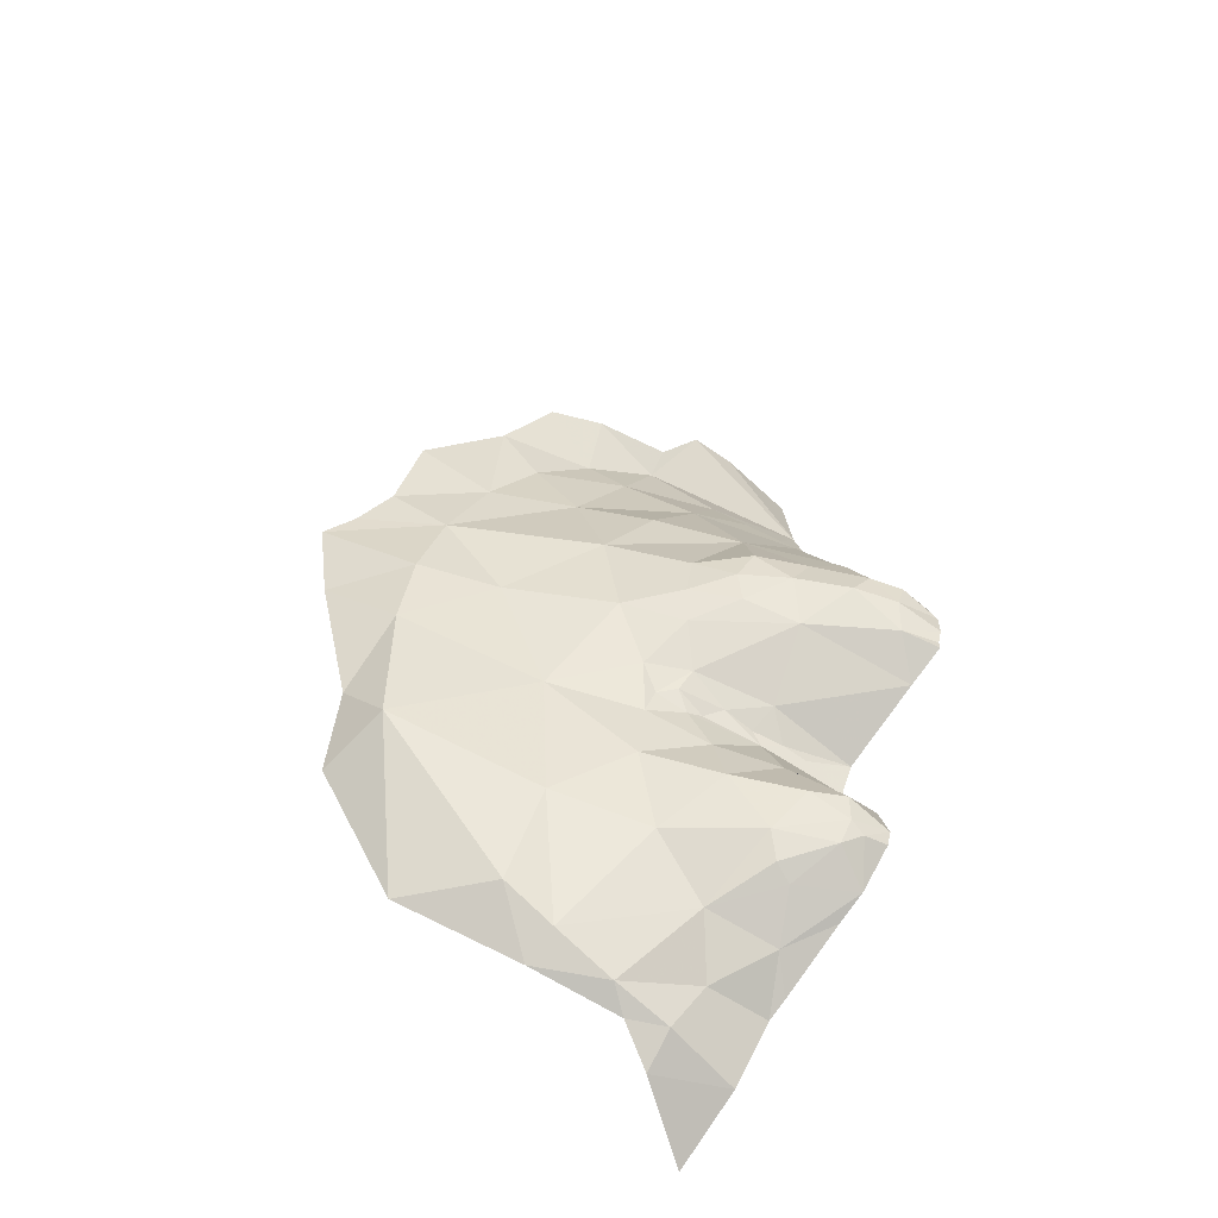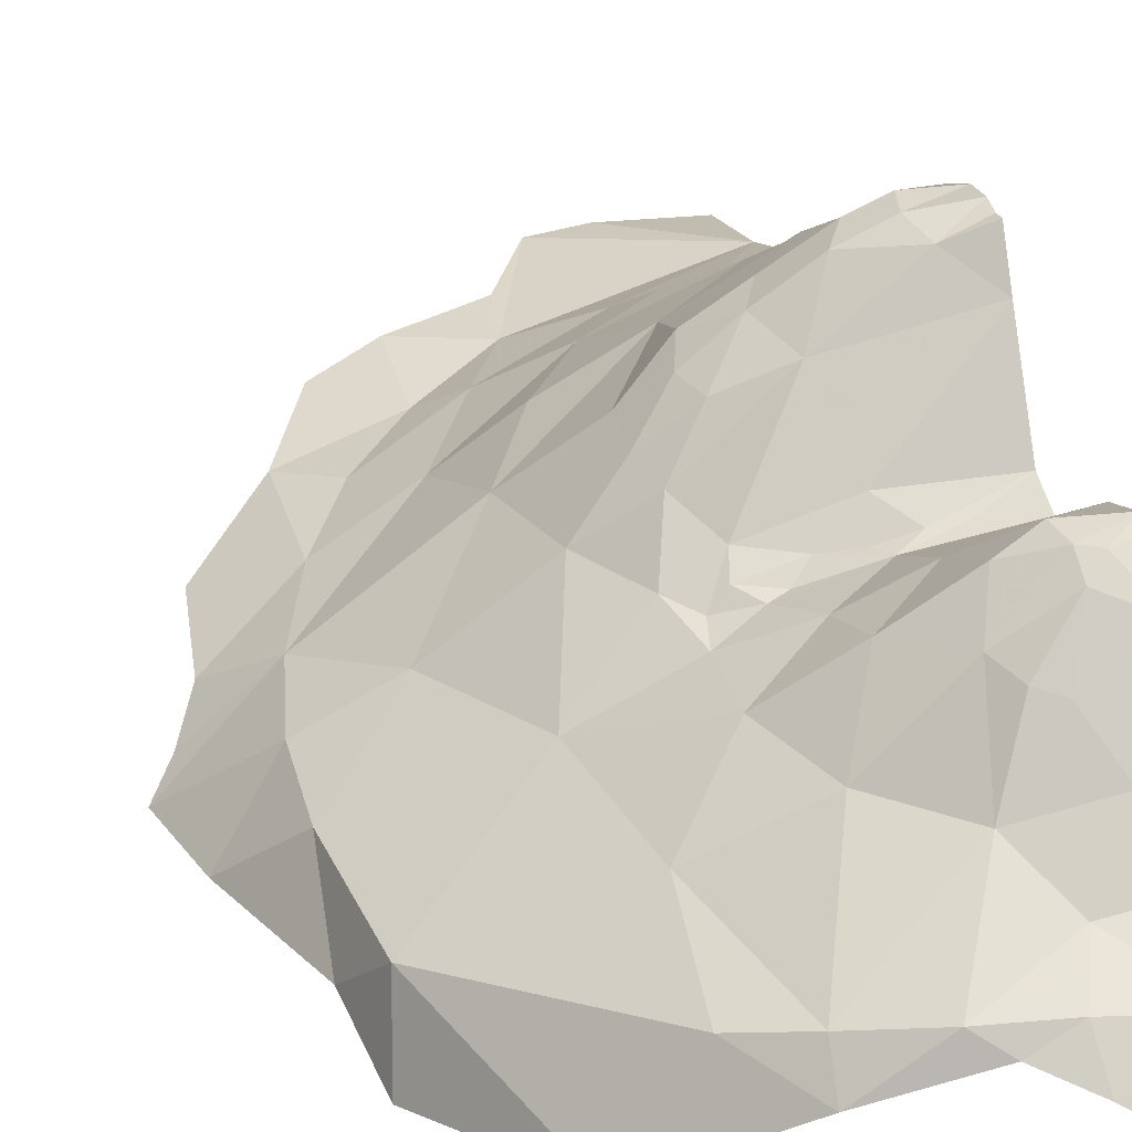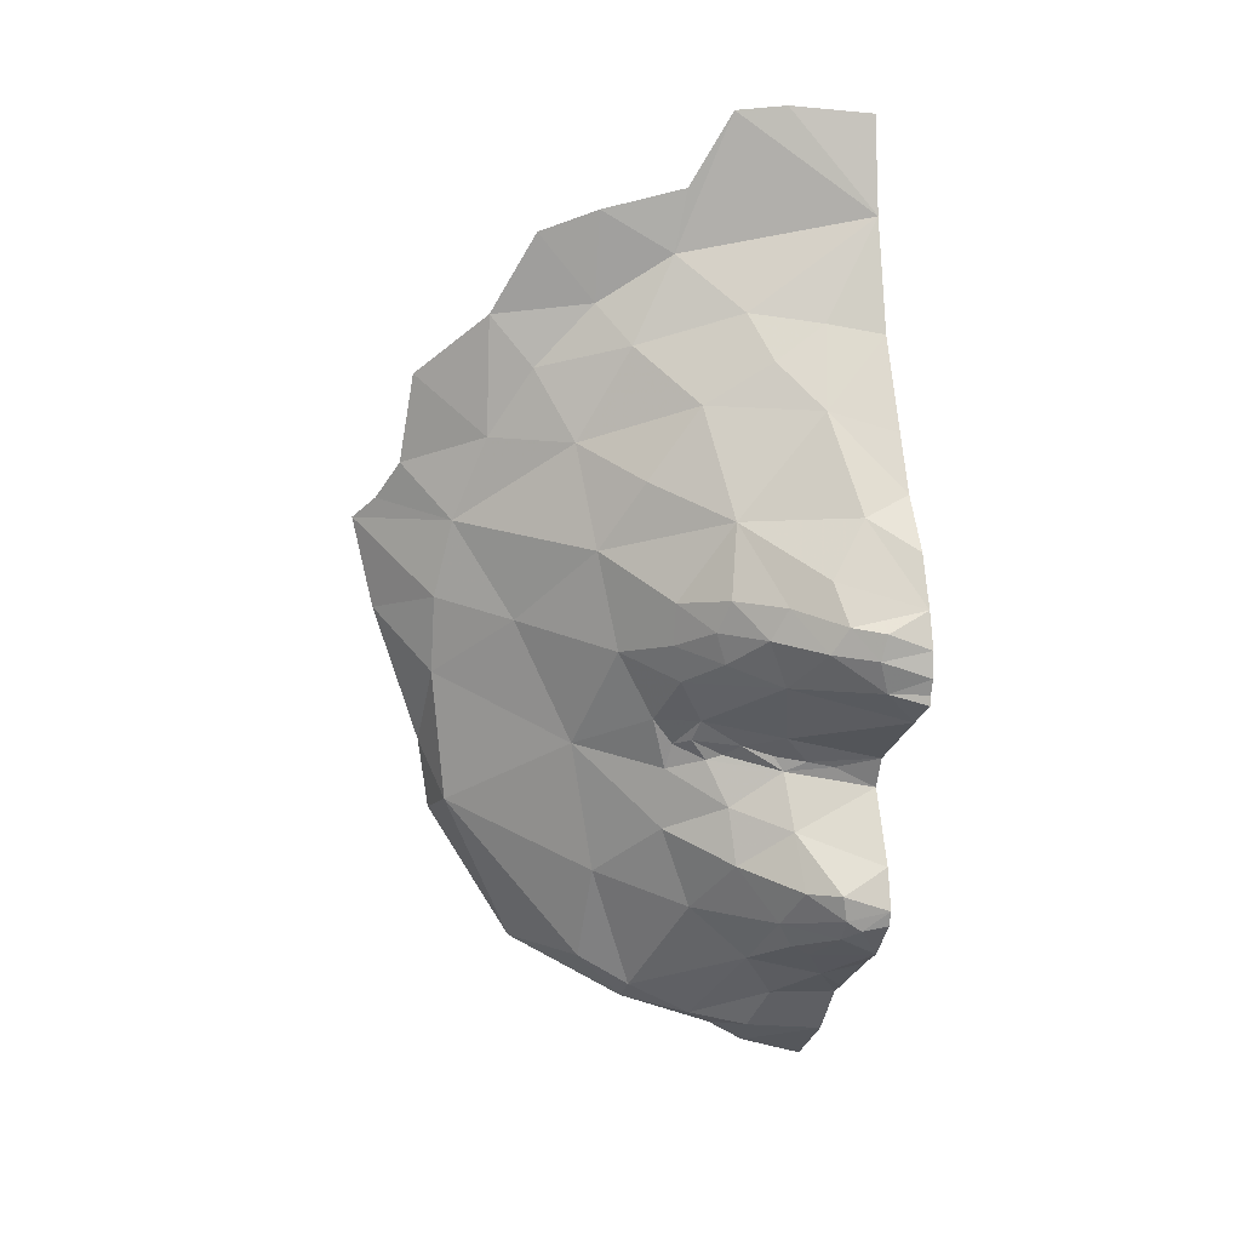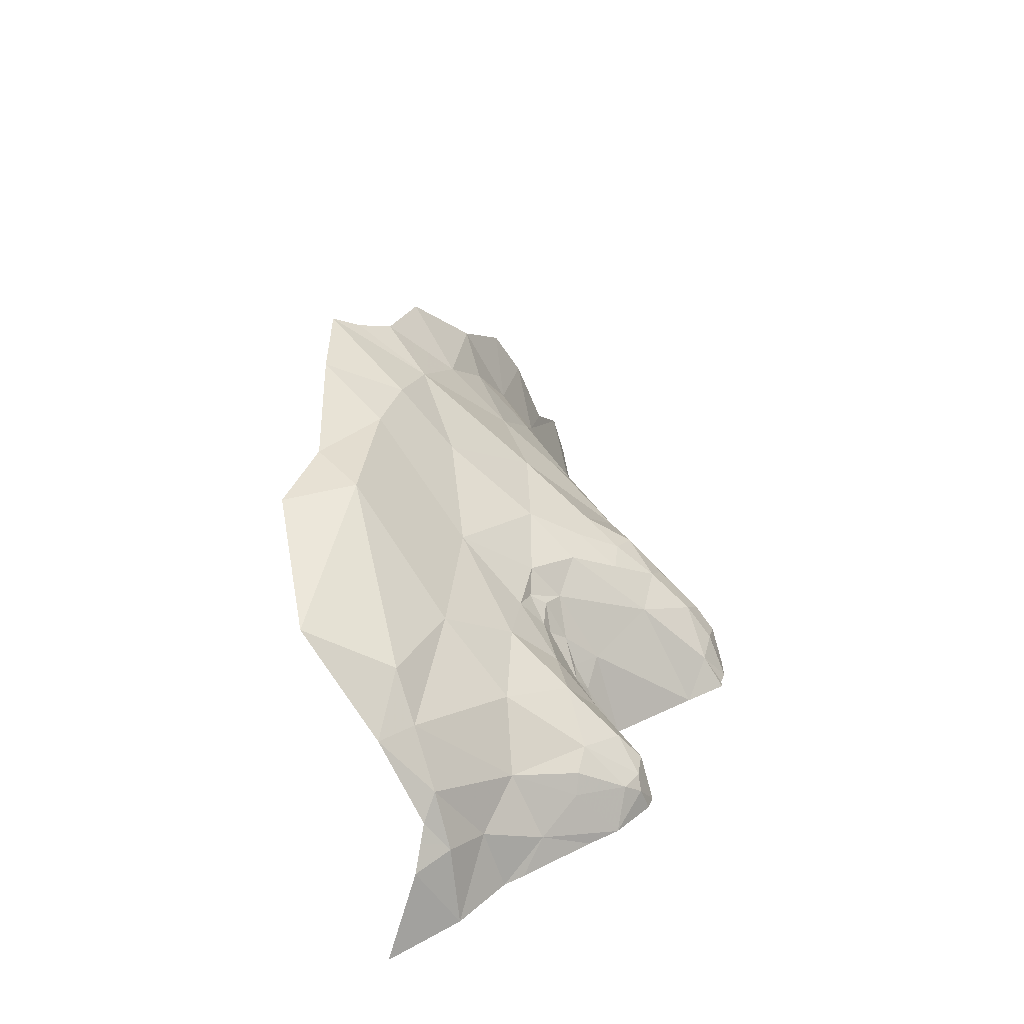
<metadata>
{"format":"obj","ext":"obj","renderer":"f3d","projection":"perspective","resolution":1024,"background":"white","views":[{"elev":-61.4,"azim":136.9,"up":"+Z"},{"elev":22.6,"azim":164.8,"up":"+Y"},{"elev":5.4,"azim":166.5,"up":"+Z"},{"elev":-64.1,"azim":99.7,"up":"+Z"}]}
</metadata>
<code>
v 0.105 -0.005 -1
v 0.055 -0.01 -0.965
v 0.125 -0.03 -0.955
v 0.125 -0.03 -0.955
v 0.225 -0.065 -0.985
v 0.17 -0.02 -1.04
v 0.105 -0.005 -1
v 0.275 -0.085 -1.075
v 0.17 -0.02 -1.04
v 0.225 -0.065 -0.985
v 0.35 -0.135 -1.07
v 0.275 -0.085 -1.075
v 0.31 -0.11 -1.005
v 0.055 -0.01 -0.965
v 0 -0.025 -0.865
v 0.125 -0.03 -0.955
v 0.185 -0.065 -0.9
v 0.125 -0.03 -0.955
v 0 -0.025 -0.865
v 0.225 -0.065 -0.985
v 0.125 -0.03 -0.955
v 0.185 -0.065 -0.9
v 0.255 -0.09 -0.945
v 0.225 -0.065 -0.985
v 0.185 -0.065 -0.9
v 0.255 -0.09 -0.945
v 0.31 -0.11 -1.005
v 0.225 -0.065 -0.985
v 0.31 -0.11 -1.005
v 0.275 -0.085 -1.075
v 0.225 -0.065 -0.985
v 0.065 0.025 -1.045
v 0 0.04 -1.065
v 0 0 -0.975
v 0.055 -0.01 -0.965
v 0 0.065 -1.12
v 0 0.04 -1.065
v 0.065 0.025 -1.045
v 0 0.065 -1.12
v 0.065 0.025 -1.045
v 0.045 0.075 -1.14
v 0.07 0.11 -1.235
v 0.04 0.125 -1.24
v 0 0.12 -1.22
v 0 0.13 -1.28
v 0.035 0.11 -1.295
v 0 0.125 -1.295
v 0 0.12 -1.22
v 0.04 0.125 -1.24
v 0 0.13 -1.255
v 0 0.12 -1.22
v 0 0.1 -1.17
v 0.045 0.075 -1.14
v 0 0.1 -1.17
v 0 0.065 -1.12
v 0.045 0.075 -1.14
v 0.08 0.09 -1.195
v 0 0.12 -1.22
v 0.045 0.075 -1.14
v 0.045 0.12 -1.265
v 0 0.13 -1.255
v 0.04 0.125 -1.24
v 0 0.12 -1.22
v 0.08 0.09 -1.195
v 0.07 0.11 -1.235
v 0.07 0.11 -1.235
v 0.085 0.1 -1.26
v 0.045 0.12 -1.265
v 0.04 0.125 -1.24
v 0.045 0.12 -1.265
v 0.085 0.1 -1.26
v 0.035 0.11 -1.295
v 0.085 0.1 -1.26
v 0.07 0.11 -1.235
v 0.115 0.075 -1.22
v 0.13 0.065 -1.25
v 0.045 0.12 -1.265
v 0 0.13 -1.28
v 0 0.13 -1.255
v 0.045 0.12 -1.265
v 0.035 0.11 -1.295
v 0 0.13 -1.28
v 0 0.125 -1.295
v 0.035 0.11 -1.295
v 0 0.125 -1.305
v 0.11 0.05 -1.295
v 0 0.085 -1.325
v 0.035 0.11 -1.295
v 0.085 0.1 -1.26
v 0.11 0.05 -1.295
v 0.035 0.11 -1.295
v 0.15 0.025 -1.145
v 0.115 0.075 -1.22
v 0.08 0.09 -1.195
v 0.07 0.11 -1.235
v 0.08 0.09 -1.195
v 0.115 0.075 -1.22
v 0.085 0.1 -1.26
v 0.13 0.065 -1.25
v 0.11 0.05 -1.295
v 0.16 0.045 -1.215
v 0.115 0.075 -1.22
v 0.15 0.025 -1.145
v 0.13 0.065 -1.25
v 0.115 0.075 -1.22
v 0.16 0.045 -1.215
v 0.13 0.065 -1.25
v 0.16 0.045 -1.215
v 0.17 0.03 -1.245
v 0.2 0 -1.22
v 0.17 0.03 -1.245
v 0.16 0.045 -1.215
v 0.13 0.065 -1.25
v 0.17 0.03 -1.245
v 0.16 0.025 -1.275
v 0.13 0.065 -1.25
v 0.16 0.025 -1.275
v 0.11 0.05 -1.295
v 0.2 0 -1.22
v 0.2 -0.01 -1.26
v 0.17 0.03 -1.245
v 0.19 -0.02 -1.295
v 0.16 0.025 -1.275
v 0.2 -0.01 -1.26
v 0.24 -0.06 -1.27
v 0.19 -0.02 -1.295
v 0.11 0.05 -1.295
v 0.16 0.025 -1.275
v 0.09 -0.01 -1.35
v 0.11 0.05 -1.295
v 0.165 -0.04 -1.335
v 0 0.085 -1.325
v 0 0.125 -1.305
v 0.035 0.11 -1.295
v 0 0.02 -1.47
v 0.08 -0.015 -1.44
v 0.045 0.025 -1.495
v 0.045 0.025 -1.495
v 0 0.03 -1.51
v 0 0.02 -1.47
v 0 0.025 -1.525
v 0 0.03 -1.51
v 0.025 0.02 -1.53
v 0.04 0.02 -1.52
v 0.025 0.02 -1.53
v 0 0.03 -1.51
v 0 0.025 -1.525
v 0.025 0.02 -1.53
v 0 0.01 -1.54
v 0.04 0.02 -1.52
v 0.04 0.005 -1.54
v 0.025 0.02 -1.53
v 0 0.01 -1.54
v 0.025 0.02 -1.53
v 0 -0.01 -1.56
v 0.075 0.005 -1.495
v 0.04 0.02 -1.52
v 0.045 0.025 -1.495
v 0 0.03 -1.51
v 0.045 0.025 -1.495
v 0.04 0.02 -1.52
v 0.04 0.02 -1.52
v 0.075 0.005 -1.495
v 0.09 -0.03 -1.53
v 0.04 0.005 -1.54
v 0.04 0.02 -1.52
v 0.09 -0.03 -1.53
v 0.045 0.025 -1.495
v 0.08 -0.015 -1.44
v 0.075 0.005 -1.495
v 0.09 -0.03 -1.53
v 0.075 -0.04 -1.555
v 0.04 0.005 -1.54
v 0.075 -0.04 -1.555
v 0.055 -0.045 -1.565
v 0.04 0.005 -1.54
v 0.04 0.005 -1.54
v 0 -0.01 -1.56
v 0.025 0.02 -1.53
v 0 -0.11 -1.615
v 0 -0.04 -1.575
v 0.03 -0.085 -1.595
v 0 -0.01 -1.56
v 0.04 0.005 -1.54
v 0.055 -0.045 -1.565
v 0.03 -0.085 -1.595
v 0 -0.01 -1.56
v 0.03 -0.085 -1.595
v 0 -0.04 -1.575
v 0.11 0.05 -1.295
v 0.09 -0.01 -1.35
v 0 0.085 -1.325
v 0 0 -1.37
v 0.065 -0.025 -1.375
v 0.04 -0.02 -1.38
v 0.04 -0.02 -1.38
v 0 -0.015 -1.4
v 0 0 -1.37
v 0 0 -1.37
v 0 0.085 -1.325
v 0.09 -0.01 -1.35
v 0.09 -0.01 -1.35
v 0.065 -0.025 -1.375
v 0 0 -1.37
v 0 -0.015 -1.4
v 0.04 -0.02 -1.38
v 0.085 -0.035 -1.385
v 0.065 -0.025 -1.375
v 0.095 -0.035 -1.37
v 0.085 -0.035 -1.385
v 0.065 -0.025 -1.375
v 0.085 -0.035 -1.385
v 0.04 -0.02 -1.38
v 0.09 -0.01 -1.35
v 0.095 -0.035 -1.37
v 0.065 -0.025 -1.375
v 0.095 -0.035 -1.37
v 0.09 -0.01 -1.35
v 0.125 -0.04 -1.36
v 0.09 -0.01 -1.35
v 0.165 -0.04 -1.335
v 0.125 -0.04 -1.36
v 0.125 -0.04 -1.36
v 0.165 -0.04 -1.335
v 0.17 -0.055 -1.355
v 0.125 -0.04 -1.36
v 0.085 -0.035 -1.385
v 0.095 -0.035 -1.37
v 0.14 -0.055 -1.37
v 0.085 -0.035 -1.385
v 0.125 -0.04 -1.36
v 0.125 -0.04 -1.36
v 0.17 -0.055 -1.355
v 0.14 -0.055 -1.37
v 0 -0.015 -1.4
v 0.085 -0.035 -1.385
v 0.08 -0.015 -1.44
v 0.135 -0.05 -1.42
v 0.08 -0.015 -1.44
v 0.085 -0.035 -1.385
v 0 0.02 -1.47
v 0 -0.015 -1.4
v 0.08 -0.015 -1.44
v 0.15 0.025 -1.145
v 0.045 0.075 -1.14
v 0.065 0.025 -1.045
v 0.08 0.09 -1.195
v 0.045 0.075 -1.14
v 0.15 0.025 -1.145
v 0.055 -0.01 -0.965
v 0 0 -0.975
v 0 -0.025 -0.865
v 0.065 0.025 -1.045
v 0.105 -0.005 -1
v 0.17 -0.02 -1.04
v 0.065 0.025 -1.045
v 0.17 -0.02 -1.04
v 0.15 0.025 -1.145
v 0.105 -0.005 -1
v 0.065 0.025 -1.045
v 0.055 -0.01 -0.965
v 0.15 0.025 -1.145
v 0.2 0 -1.22
v 0.16 0.045 -1.215
v 0.26 -0.06 -1.175
v 0.15 0.025 -1.145
v 0.22 -0.03 -1.11
v 0.16 0.025 -1.275
v 0.17 0.03 -1.245
v 0.2 -0.01 -1.26
v 0.22 -0.03 -1.11
v 0.15 0.025 -1.145
v 0.17 -0.02 -1.04
v 0.17 -0.02 -1.04
v 0.275 -0.085 -1.075
v 0.22 -0.03 -1.11
v 0.275 -0.085 -1.075
v 0.26 -0.06 -1.175
v 0.22 -0.03 -1.11
v 0.11 0.05 -1.295
v 0.19 -0.02 -1.295
v 0.165 -0.04 -1.335
v 0.055 -0.045 -1.565
v 0.075 -0.04 -1.555
v 0.1 -0.105 -1.58
v 0.03 -0.085 -1.595
v 0.09 -0.03 -1.53
v 0.1 -0.105 -1.58
v 0.075 -0.04 -1.555
v 0.13 -0.04 -1.475
v 0.075 0.005 -1.495
v 0.08 -0.015 -1.44
v 0.08 -0.015 -1.44
v 0.135 -0.05 -1.42
v 0.13 -0.04 -1.475
v 0.13 -0.04 -1.475
v 0.16 -0.1 -1.525
v 0.09 -0.03 -1.53
v 0.13 -0.04 -1.475
v 0.135 -0.05 -1.42
v 0.19 -0.09 -1.445
v 0.19 -0.09 -1.445
v 0.16 -0.1 -1.525
v 0.13 -0.04 -1.475
v 0.14 -0.055 -1.37
v 0.17 -0.055 -1.355
v 0.155 -0.06 -1.375
v 0.085 -0.035 -1.385
v 0.14 -0.055 -1.37
v 0.155 -0.06 -1.375
v 0.135 -0.05 -1.42
v 0.135 -0.05 -1.42
v 0.155 -0.06 -1.375
v 0.19 -0.08 -1.385
v 0.155 -0.06 -1.375
v 0.185 -0.07 -1.36
v 0.19 -0.08 -1.385
v 0.185 -0.07 -1.36
v 0.155 -0.06 -1.375
v 0.17 -0.055 -1.355
v 0.135 -0.05 -1.42
v 0.19 -0.08 -1.385
v 0.19 -0.09 -1.445
v 0.1 -0.105 -1.58
v 0.09 -0.03 -1.53
v 0.16 -0.1 -1.525
v 0.245 -0.15 -1.495
v 0.16 -0.1 -1.525
v 0.19 -0.09 -1.445
v 0.09 -0.03 -1.53
v 0.075 0.005 -1.495
v 0.13 -0.04 -1.475
v 0.065 -0.14 -1.625
v 0.03 -0.085 -1.595
v 0.1 -0.105 -1.58
v 0.065 -0.14 -1.625
v 0.1 -0.105 -1.58
v 0.14 -0.175 -1.65
v 0.2 -0.185 -1.62
v 0.1 -0.105 -1.58
v 0.16 -0.1 -1.525
v 0.14 -0.175 -1.65
v 0.1 -0.105 -1.58
v 0.2 -0.185 -1.62
v 0.2 -0.185 -1.62
v 0.16 -0.1 -1.525
v 0.245 -0.15 -1.495
v 0.24 -0.06 -1.27
v 0.2 -0.01 -1.26
v 0.2 0 -1.22
v 0.26 -0.06 -1.175
v 0.26 -0.06 -1.175
v 0.2 0 -1.22
v 0.15 0.025 -1.145
v 0.205 -0.065 -1.335
v 0.19 -0.02 -1.295
v 0.24 -0.06 -1.27
v 0.205 -0.065 -1.335
v 0.165 -0.04 -1.335
v 0.19 -0.02 -1.295
v 0.24 -0.06 -1.27
v 0.27 -0.13 -1.365
v 0.205 -0.065 -1.335
v 0.27 -0.13 -1.365
v 0.24 -0.06 -1.27
v 0.325 -0.135 -1.245
v 0.26 -0.06 -1.175
v 0.325 -0.135 -1.245
v 0.24 -0.06 -1.27
v 0.275 -0.085 -1.075
v 0.38 -0.16 -1.15
v 0.26 -0.06 -1.175
v 0.325 -0.135 -1.245
v 0.26 -0.06 -1.175
v 0.38 -0.16 -1.15
v 0.38 -0.16 -1.15
v 0.275 -0.085 -1.075
v 0.35 -0.135 -1.07
v 0.27 -0.13 -1.365
v 0.395 -0.2 -1.3
v 0.38 -0.22 -1.43
v 0.395 -0.18 -1.225
v 0.325 -0.135 -1.245
v 0.38 -0.16 -1.15
v 0.19 -0.08 -1.385
v 0.27 -0.13 -1.365
v 0.19 -0.09 -1.445
v 0.19 -0.09 -1.445
v 0.27 -0.13 -1.365
v 0.245 -0.15 -1.495
v 0.38 -0.22 -1.43
v 0.245 -0.15 -1.495
v 0.27 -0.13 -1.365
v 0.245 -0.15 -1.495
v 0.25 -0.195 -1.59
v 0.2 -0.185 -1.62
v 0.25 -0.195 -1.59
v 0.245 -0.15 -1.495
v 0.38 -0.22 -1.43
v 0.03 -0.085 -1.595
v 0 -0.13 -1.625
v 0 -0.11 -1.615
v 0 -0.13 -1.625
v 0.03 -0.085 -1.595
v 0.065 -0.14 -1.625
v 0.065 -0.14 -1.625
v 0 -0.175 -1.675
v 0 -0.13 -1.625
v 0.065 -0.14 -1.625
v 0.08 -0.17 -1.665
v 0 -0.175 -1.675
v 0.08 -0.17 -1.665
v 0.065 -0.14 -1.625
v 0.14 -0.175 -1.65
v 0.395 -0.2 -1.3
v 0.27 -0.13 -1.365
v 0.325 -0.135 -1.245
v 0.395 -0.2 -1.3
v 0.325 -0.135 -1.245
v 0.395 -0.18 -1.225
v 0 -0.035 -0.77
v 0.085 -0.035 -0.765
v 0 -0.025 -0.865
v 0.085 -0.035 -0.765
v 0.135 -0.04 -0.77
v 0 -0.025 -0.865
v 0.135 -0.04 -0.77
v 0.185 -0.065 -0.9
v 0 -0.025 -0.865
v 0.135 -0.04 -0.77
v 0.175 -0.055 -0.84
v 0.185 -0.065 -0.9
v 0.175 -0.055 -0.84
v 0.255 -0.07 -0.86
v 0.185 -0.065 -0.9
v 0.255 -0.07 -0.86
v 0.255 -0.09 -0.945
v 0.185 -0.065 -0.9
v 0.255 -0.09 -0.945
v 0.255 -0.07 -0.86
v 0.31 -0.09 -0.88
v 0.35 -0.12 -0.955
v 0.35 -0.12 -0.955
v 0.31 -0.11 -1.005
v 0.255 -0.09 -0.945
v 0.35 -0.12 -0.955
v 0.35 -0.135 -1.07
v 0.31 -0.11 -1.005
v 0.35 -0.12 -0.955
v 0.415 -0.17 -1.01
v 0.35 -0.135 -1.07
v 0.415 -0.17 -1.01
v 0.425 -0.195 -1.095
v 0.35 -0.135 -1.07
v 0.425 -0.195 -1.095
v 0.38 -0.16 -1.15
v 0.35 -0.135 -1.07
v 0.425 -0.195 -1.095
v 0.445 -0.225 -1.13
v 0.38 -0.16 -1.15
v 0.445 -0.225 -1.13
v 0.465 -0.25 -1.15
v 0.38 -0.16 -1.15
v 0.465 -0.25 -1.15
v 0.395 -0.18 -1.225
v 0.38 -0.16 -1.15
v 0.465 -0.25 -1.15
v 0.445 -0.255 -1.24
v 0.395 -0.18 -1.225
v 0.445 -0.255 -1.24
v 0.395 -0.2 -1.3
v 0.395 -0.18 -1.225
v 0.445 -0.255 -1.24
v 0.4 -0.26 -1.375
v 0.395 -0.2 -1.3
v 0.4 -0.26 -1.375
v 0.38 -0.22 -1.43
v 0.395 -0.2 -1.3
v 0.4 -0.26 -1.375
v 0.385 -0.295 -1.45
v 0.38 -0.22 -1.43
v 0.385 -0.295 -1.45
v 0.305 -0.28 -1.585
v 0.38 -0.22 -1.43
v 0.305 -0.28 -1.585
v 0.25 -0.195 -1.59
v 0.38 -0.22 -1.43
v 0.305 -0.28 -1.585
v 0.2 -0.22 -1.64
v 0.25 -0.195 -1.59
v 0.2 -0.22 -1.64
v 0.2 -0.185 -1.62
v 0.25 -0.195 -1.59
v 0.2 -0.22 -1.64
v 0.14 -0.175 -1.65
v 0.2 -0.185 -1.62
v 0.2 -0.22 -1.64
v 0.115 -0.19 -1.665
v 0.14 -0.175 -1.65
v 0.115 -0.19 -1.665
v 0.08 -0.17 -1.665
v 0.14 -0.175 -1.65
v 0.115 -0.19 -1.665
v 0.075 -0.205 -1.69
v 0.08 -0.17 -1.665
v 0.075 -0.205 -1.69
v 0 -0.175 -1.675
v 0.08 -0.17 -1.665
v 0.075 -0.205 -1.69
v 0 -0.245 -1.72
v 0 -0.175 -1.675
v 0.17 -0.055 -1.355
v 0.165 -0.04 -1.335
v 0.185 -0.07 -1.36
v 0.165 -0.04 -1.335
v 0.205 -0.065 -1.335
v 0.185 -0.07 -1.36
v 0.205 -0.065 -1.335
v 0.19 -0.08 -1.385
v 0.185 -0.07 -1.36
v 0.205 -0.065 -1.335
v 0.27 -0.13 -1.365
v 0.19 -0.08 -1.385
g mesh7483027
f 1 2 3
f 4 5 6
f 6 7 4
f 8 9 10
f 11 12 13
f 14 15 16
f 17 18 19
f 20 21 22
f 23 24 25
f 26 27 28
f 29 30 31
f 32 33 34
f 34 35 32
f 36 37 38
f 39 40 41
f 42 43 44
f 45 46 47
f 48 49 50
f 51 52 53
f 54 55 56
f 57 58 59
f 60 61 62
f 63 64 65
f 66 67 68
f 68 69 66
f 70 71 72
f 73 74 75
f 75 76 73
f 77 78 79
f 80 81 82
f 83 84 85
f 86 87 88
f 89 90 91
f 92 93 94
f 95 96 97
f 98 99 100
f 101 102 103
f 104 105 106
f 107 108 109
f 110 111 112
f 113 114 115
f 116 117 118
f 119 120 121
f 122 123 124
f 124 125 122
f 126 127 128
f 129 130 131
f 132 133 134
f 135 136 137
f 138 139 140
f 141 142 143
f 144 145 146
f 147 148 149
f 150 151 152
f 153 154 155
f 156 157 158
f 159 160 161
f 162 163 164
f 165 166 167
f 168 169 170
f 171 172 173
f 174 175 176
f 177 178 179
f 180 181 182
f 183 184 185
f 185 186 183
f 187 188 189
f 190 191 192
f 193 194 195
f 196 197 198
f 199 200 201
f 202 203 204
f 205 206 207
f 208 209 210
f 211 212 213
f 214 215 216
f 217 218 219
f 220 221 222
f 223 224 225
f 226 227 228
f 229 230 231
f 232 233 234
f 235 236 237
f 238 239 240
f 241 242 243
f 244 245 246
f 247 248 249
f 250 251 252
f 253 254 255
f 256 257 258
f 259 260 261
f 262 263 264
f 265 266 267
f 268 269 270
f 271 272 273
f 274 275 276
f 277 278 279
f 280 281 282
f 283 284 285
f 285 286 283
f 287 288 289
f 290 291 292
f 293 294 295
f 296 297 298
f 299 300 301
f 302 303 304
f 305 306 307
f 308 309 310
f 310 311 308
f 312 313 314
f 315 316 317
f 318 319 320
f 321 322 323
f 324 325 326
f 327 328 329
f 330 331 332
f 333 334 335
f 336 337 338
f 339 340 341
f 342 343 344
f 345 346 347
f 348 349 350
f 350 351 348
f 352 353 354
f 355 356 357
f 358 359 360
f 361 362 363
f 364 365 366
f 367 368 369
f 370 371 372
f 373 374 375
f 376 377 378
f 379 380 381
f 382 383 384
f 385 386 387
f 388 389 390
f 391 392 393
f 394 395 396
f 397 398 399
f 400 401 402
f 403 404 405
f 406 407 408
f 409 410 411
f 412 413 414
f 415 416 417
f 418 419 420
f 421 422 423
f 424 425 426
f 427 428 429
f 430 431 432
f 433 434 435
f 436 437 438
f 439 440 441
f 441 442 439
f 443 444 445
f 446 447 448
f 449 450 451
f 452 453 454
f 455 456 457
f 458 459 460
f 461 462 463
f 464 465 466
f 467 468 469
f 470 471 472
f 473 474 475
f 476 477 478
f 479 480 481
f 482 483 484
f 485 486 487
f 488 489 490
f 491 492 493
f 494 495 496
f 497 498 499
f 500 501 502
f 503 504 505
f 506 507 508
f 509 510 511
f 512 513 514
f 515 516 517
f 518 519 520
f 521 522 523

</code>
